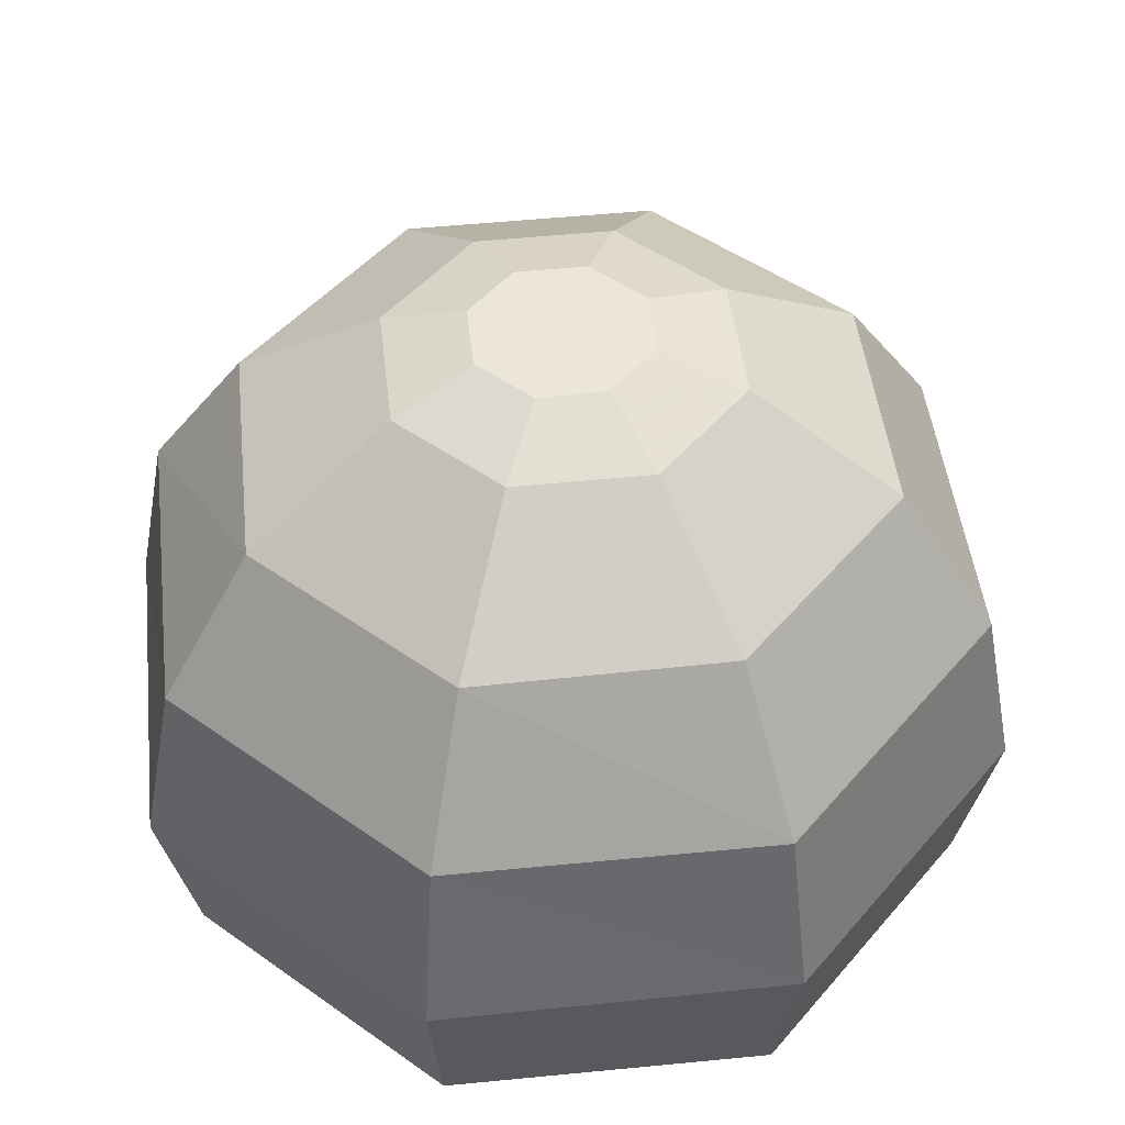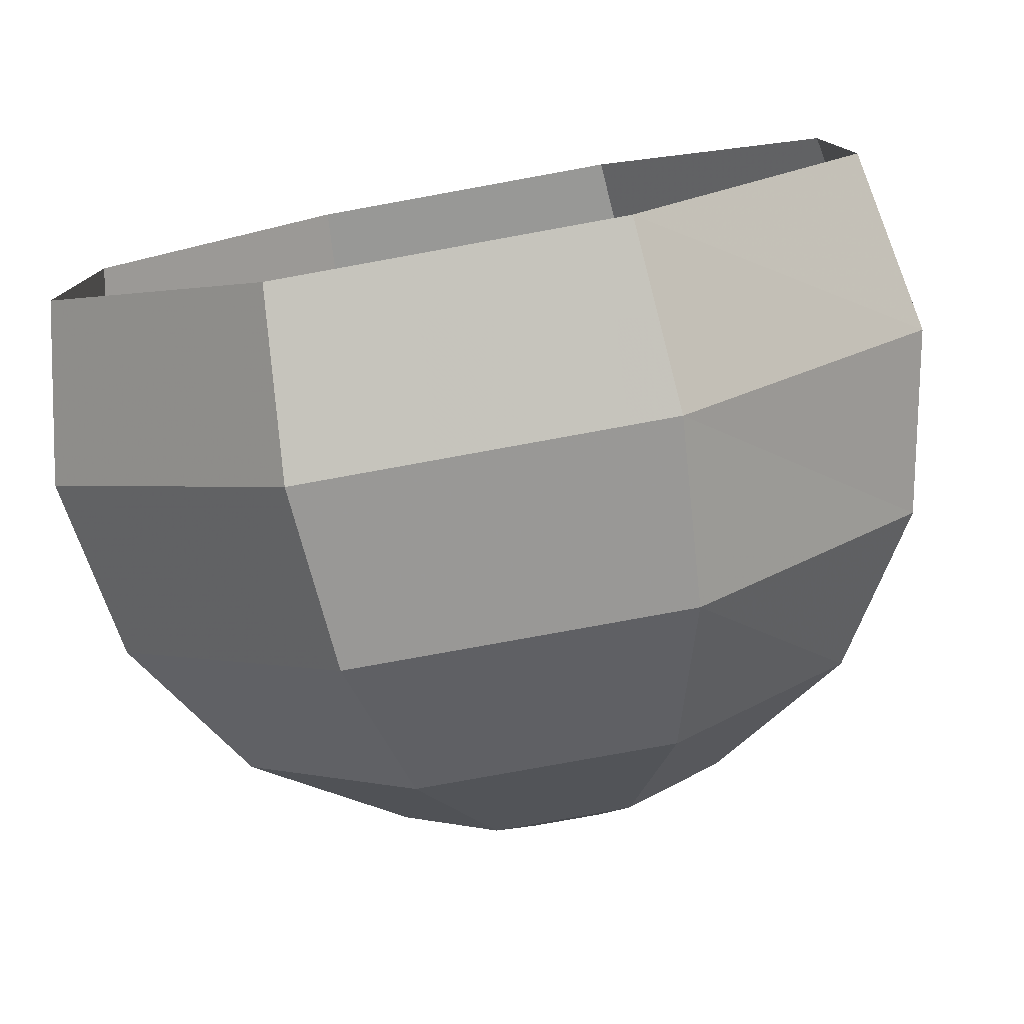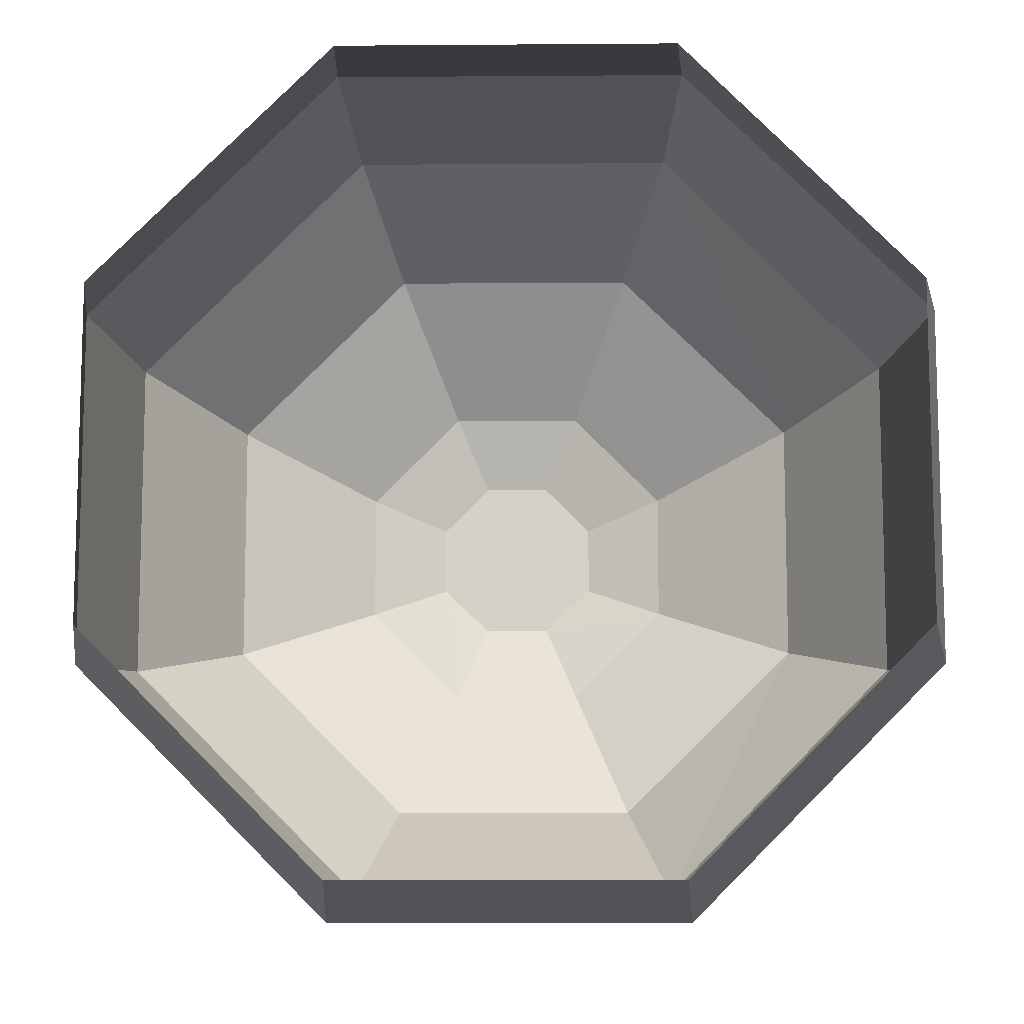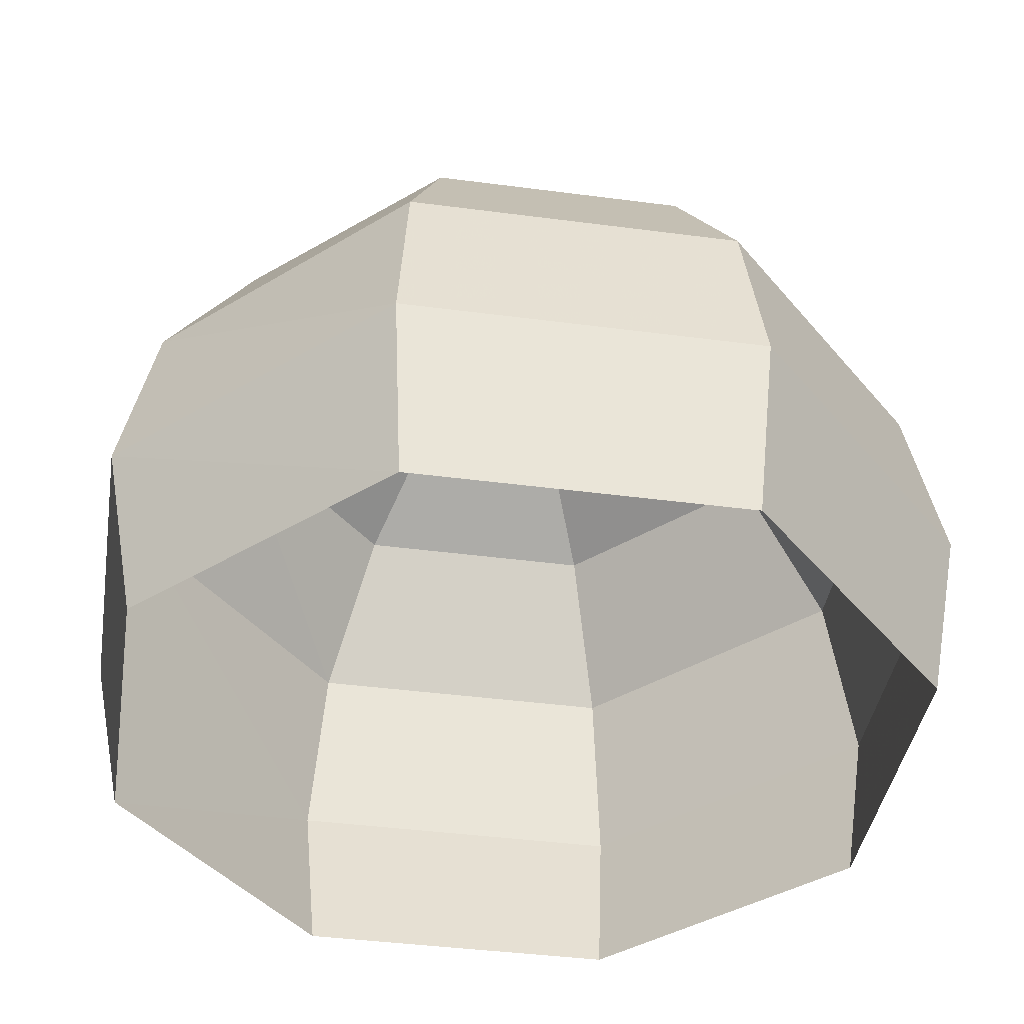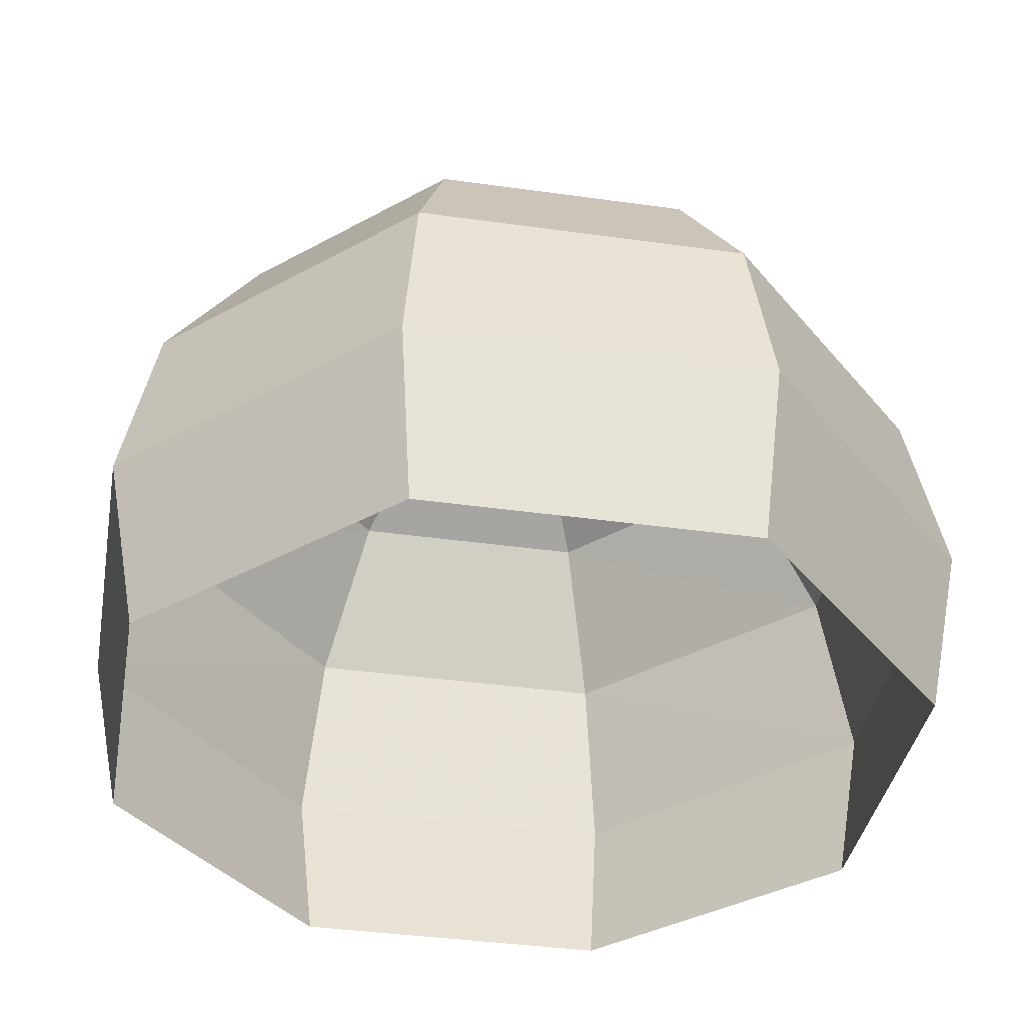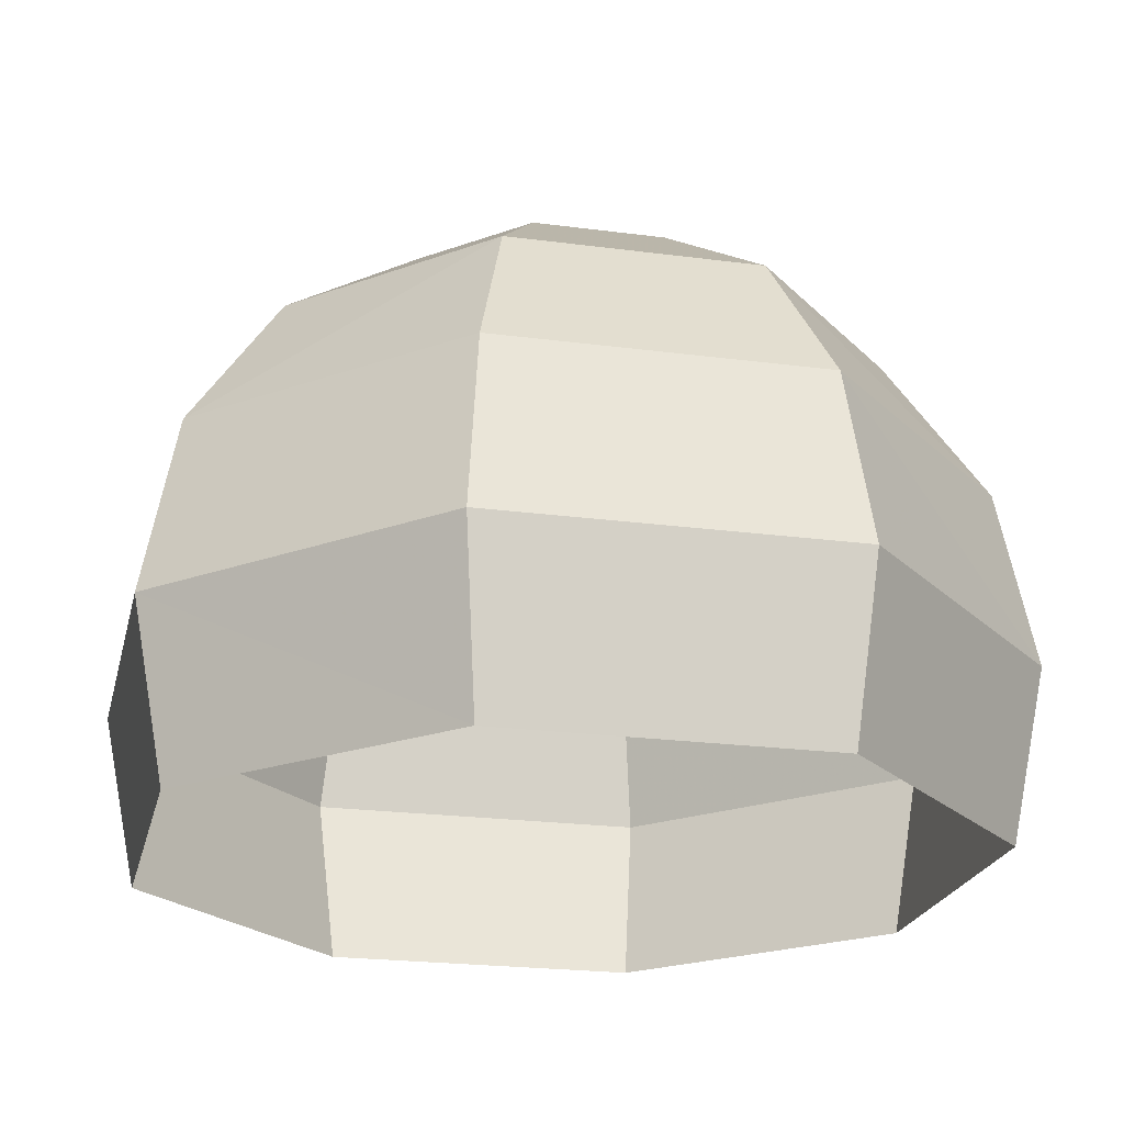
<metadata>
{"format":"obj","ext":"obj","renderer":"f3d","projection":"perspective","resolution":1024,"background":"white","views":[{"elev":48.1,"azim":-51.6,"up":"+Z"},{"elev":-79.0,"azim":-169.7,"up":"+Y"},{"elev":-10.6,"azim":-178.9,"up":"+Y"},{"elev":-41.1,"azim":-9.1,"up":"+Z"},{"elev":-38.3,"azim":79.9,"up":"+Z"},{"elev":-22.4,"azim":-102.9,"up":"+Z"}]}
</metadata>
<code>
v -0.018 1.541 0.1188
v -0.017 1.54 0.1245
v -0.018 1.541 0.1303
v -0.021 1.542 0.1351
v -0.0255 1.544 0.1383
v -0.0281 1.545 0.1392
v -0.0255 1.533 0.1188
v -0.0251 1.532 0.1245
v -0.0255 1.533 0.1303
v -0.0267 1.536 0.1351
v -0.0286 1.541 0.1383
v -0.0297 1.544 0.1392
v -0.0361 1.533 0.1188
v -0.0365 1.532 0.1245
v -0.0361 1.533 0.1303
v -0.0348 1.536 0.1351
v -0.033 1.541 0.1383
v -0.0319 1.544 0.1392
v -0.0435 1.541 0.1188
v -0.0446 1.54 0.1245
v -0.0435 1.541 0.1303
v -0.0406 1.542 0.1351
v -0.0361 1.544 0.1383
v -0.0335 1.545 0.1392
v -0.0435 1.551 0.1188
v -0.0446 1.552 0.1245
v -0.0435 1.551 0.1303
v -0.0406 1.55 0.1351
v -0.0361 1.548 0.1383
v -0.0335 1.547 0.1392
v -0.0361 1.559 0.1188
v -0.0365 1.56 0.1245
v -0.0361 1.559 0.1303
v -0.0348 1.556 0.1351
v -0.033 1.551 0.1383
v -0.0319 1.549 0.1392
v -0.0255 1.559 0.1188
v -0.0251 1.56 0.1245
v -0.0255 1.559 0.1303
v -0.0267 1.556 0.1351
v -0.0286 1.551 0.1383
v -0.0297 1.549 0.1392
v -0.018 1.551 0.1188
v -0.017 1.552 0.1245
v -0.018 1.551 0.1303
v -0.021 1.55 0.1351
v -0.0255 1.548 0.1383
v -0.0281 1.547 0.1392
f 9 8 2 3
f 8 7 1 2
f 33 34 40 39
f 34 35 41 40
f 40 41 47 46
f 39 40 46 45
f 38 39 45 44
f 37 38 44 43
f 19 20 26 25
f 27 26 20 21
f 27 21 22 28
f 28 22 23 29
f 34 28 29 35
f 33 27 28 34
f 7 8 14 13
f 15 14 8 9
f 32 26 27 33
f 32 31 25 26
f 16 15 9 10
f 10 11 17 16
f 2 1 43 44
f 3 2 44 45
f 16 17 23 22
f 22 21 15 16
f 46 4 3 45
f 47 5 4 46
f 21 20 14 15
f 13 14 20 19
f 36 35 29 30
f 42 41 35 36
f 10 4 5 11
f 9 3 4 10
f 31 32 38 37
f 32 33 39 38
f 29 23 24 30
f 23 17 18 24
f 17 11 12 18
f 11 5 6 12
f 6 5 47 48
f 48 47 41 42
f 42 36 30 48
f 48 30 24 6
f 6 24 18 12

</code>
